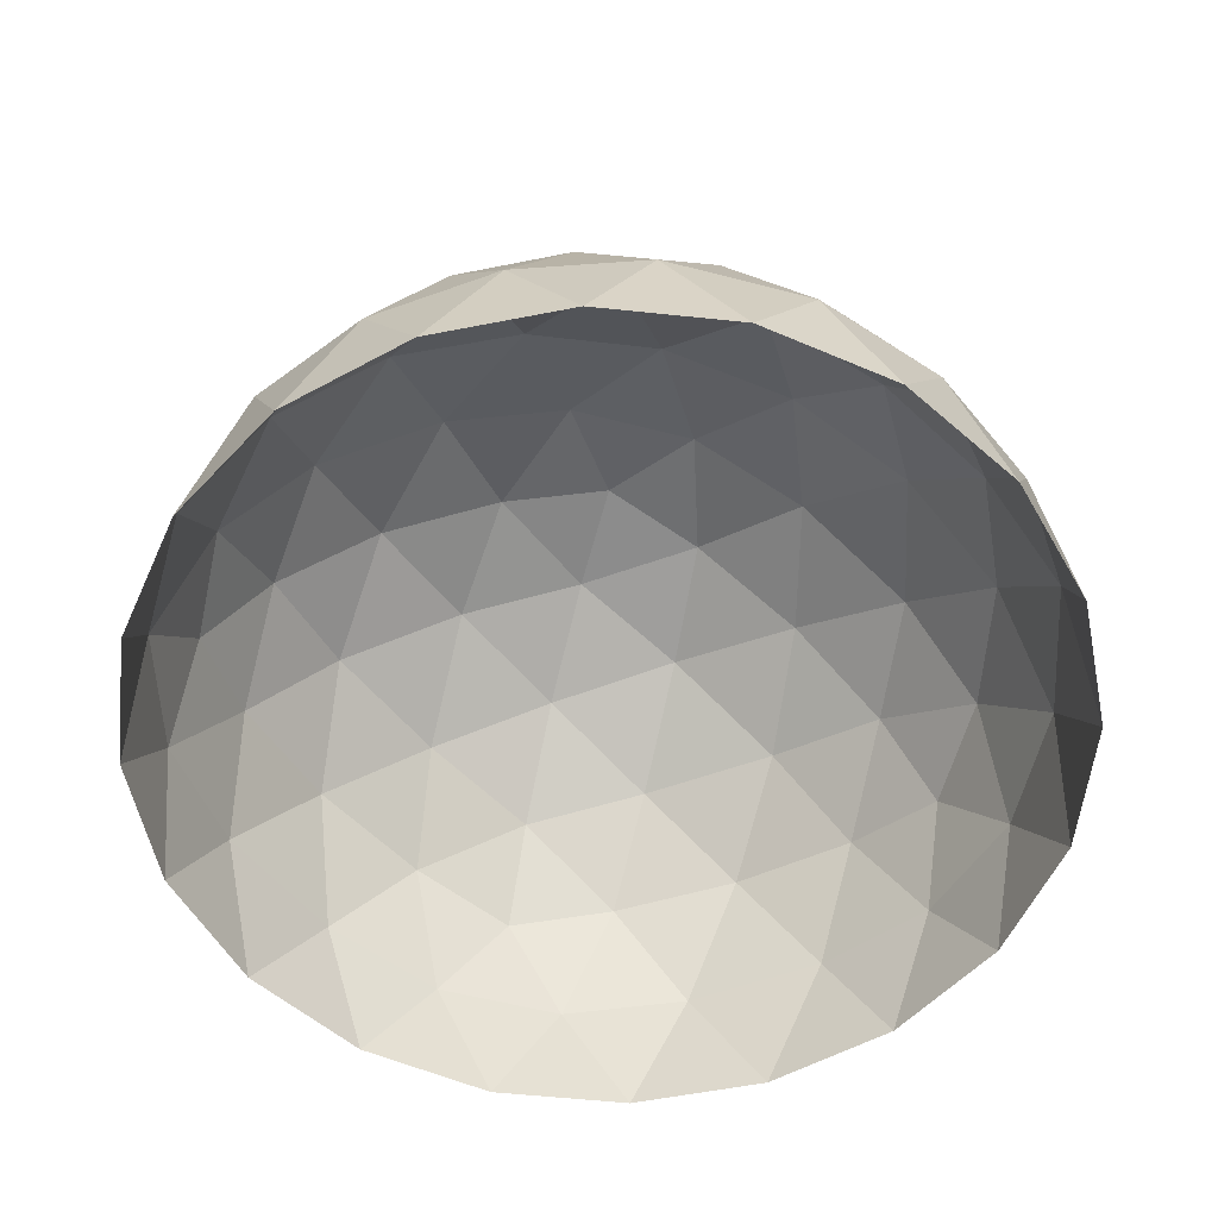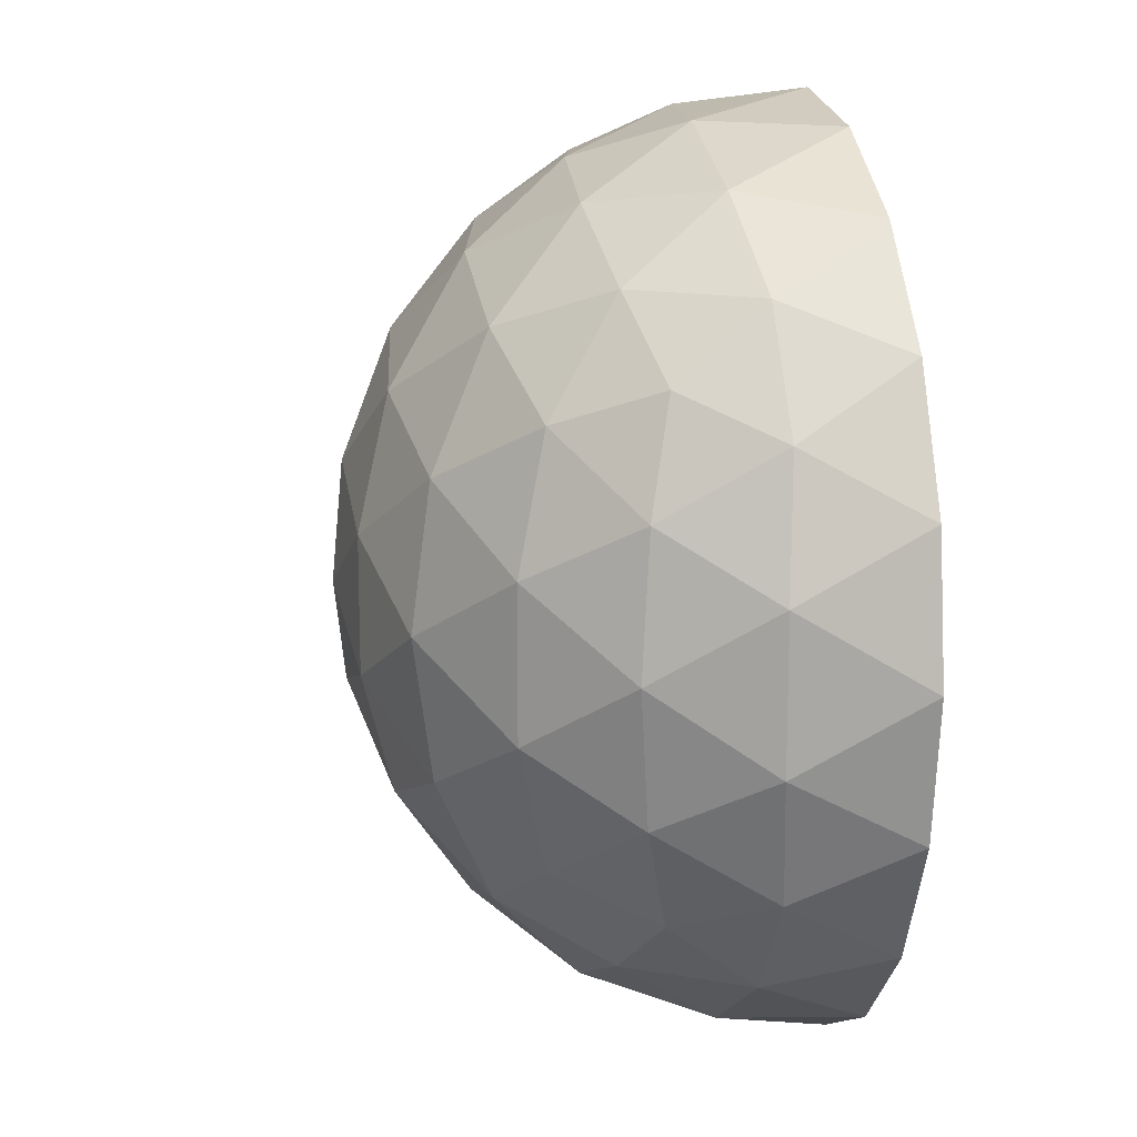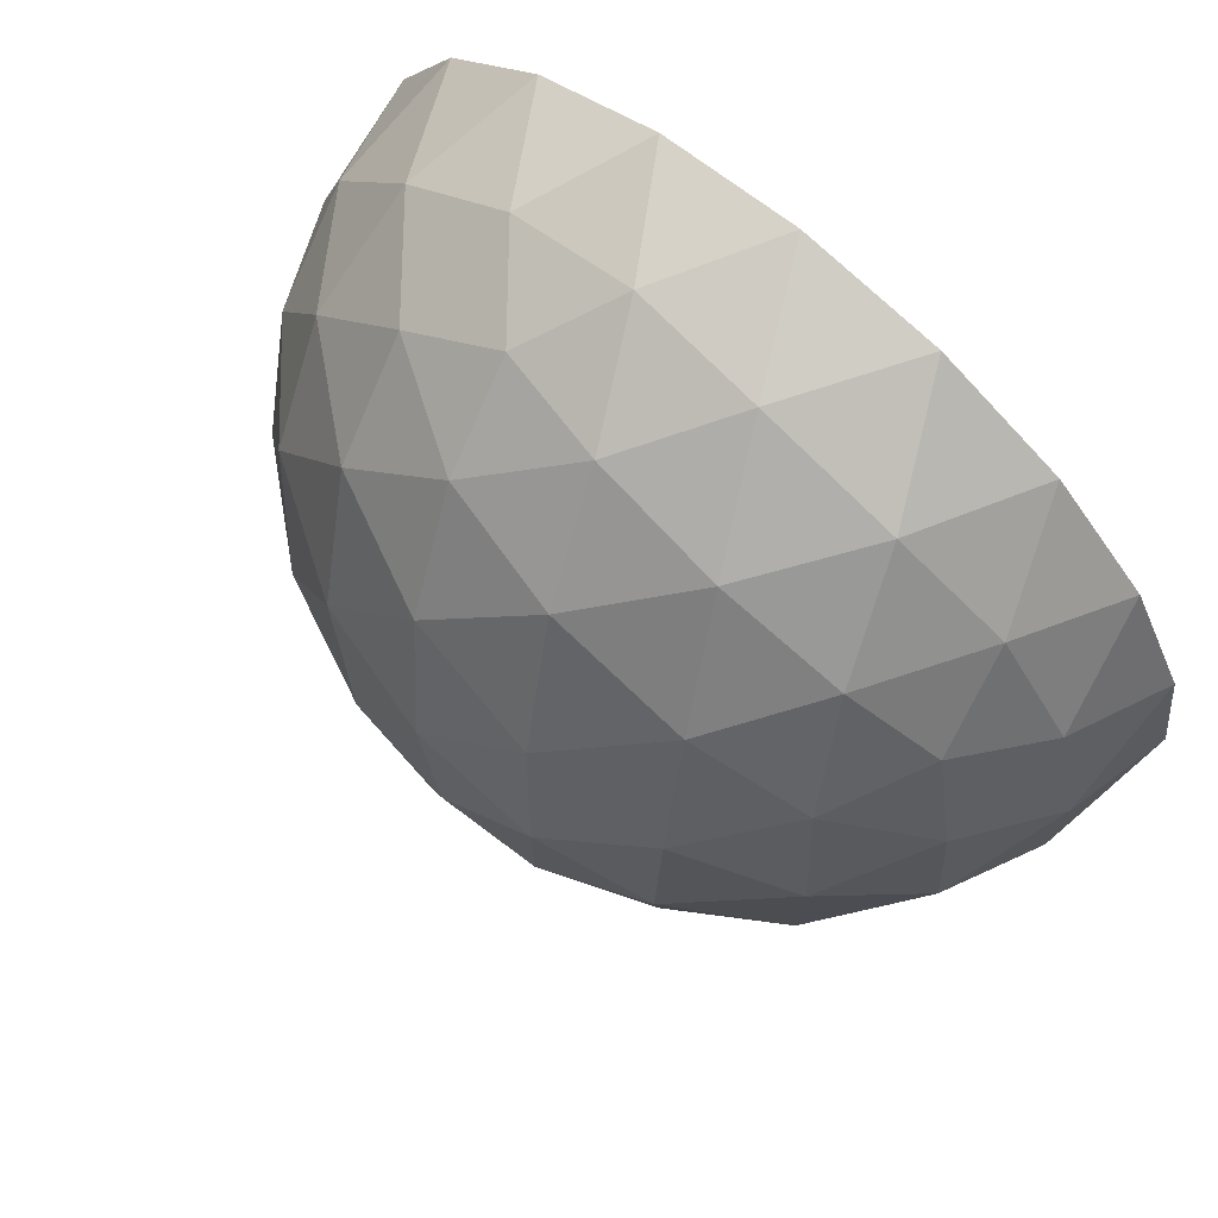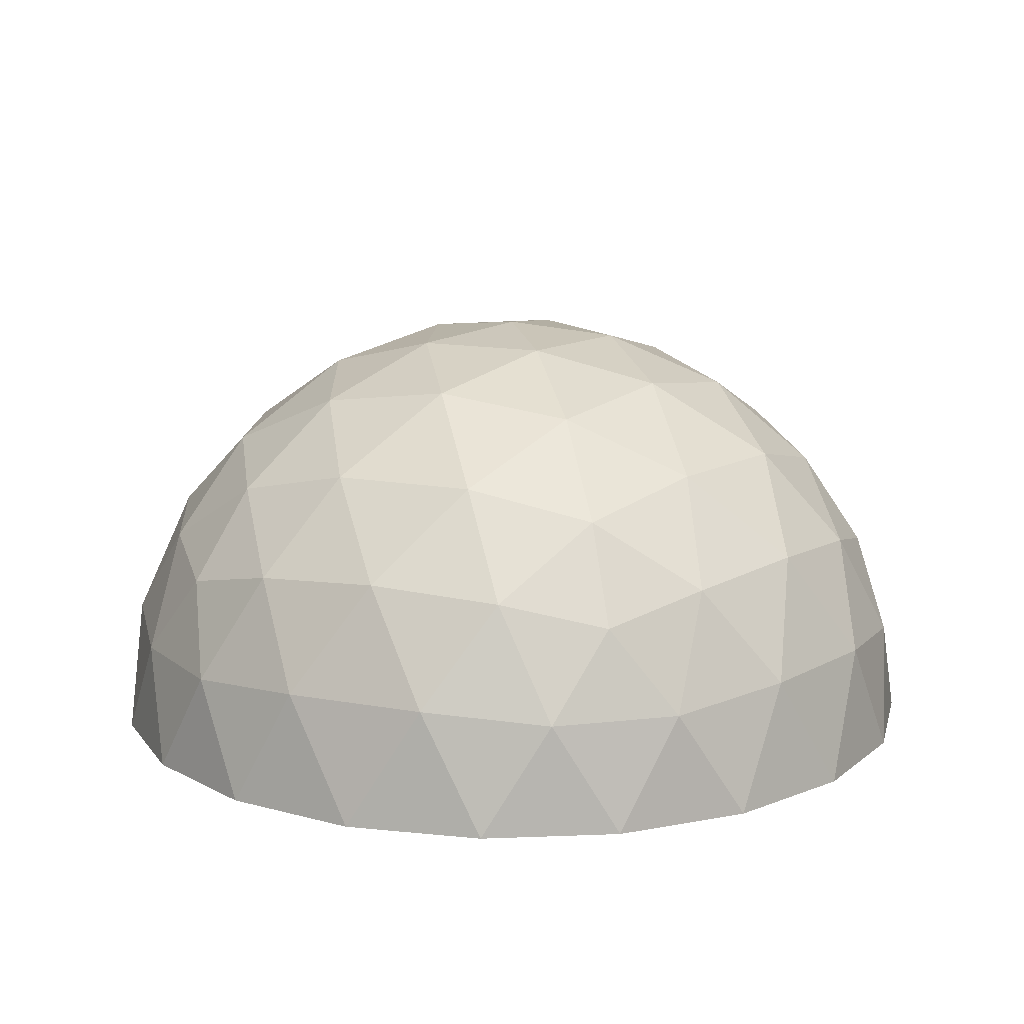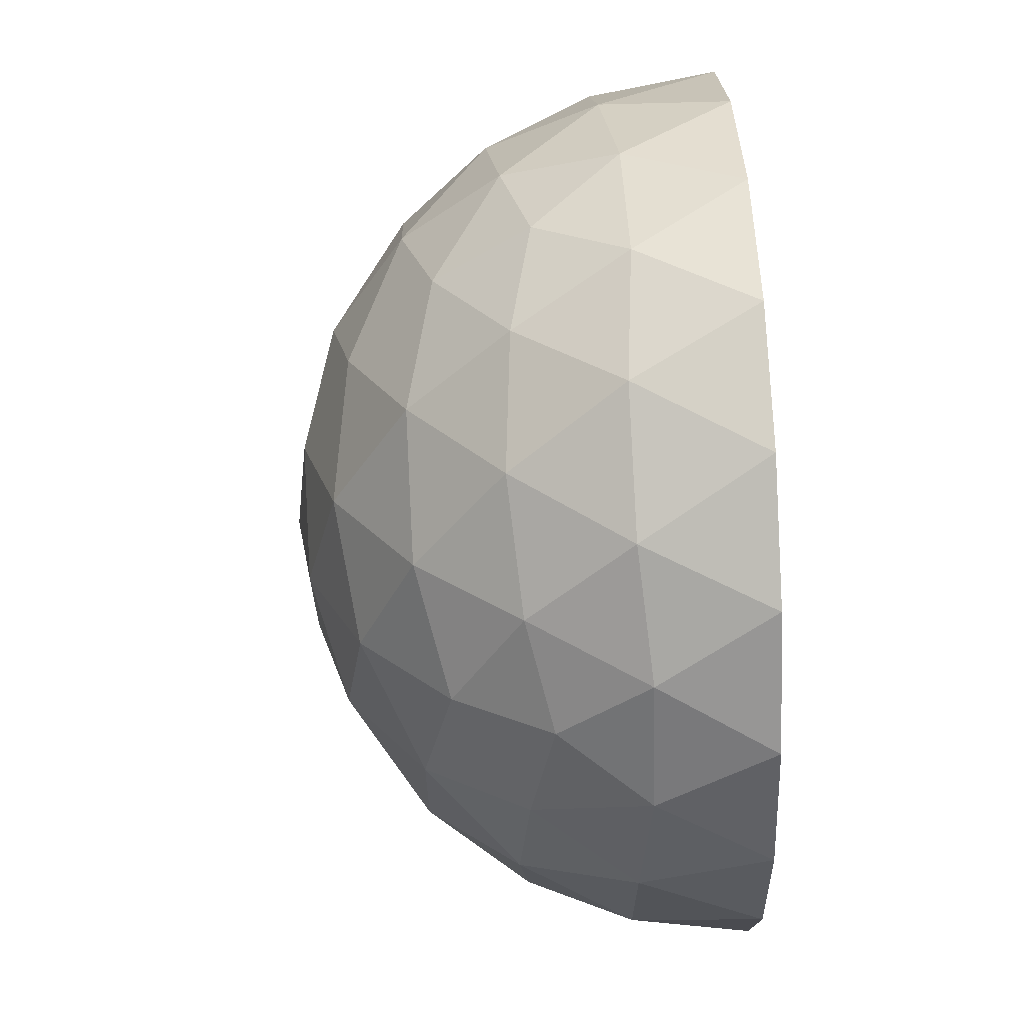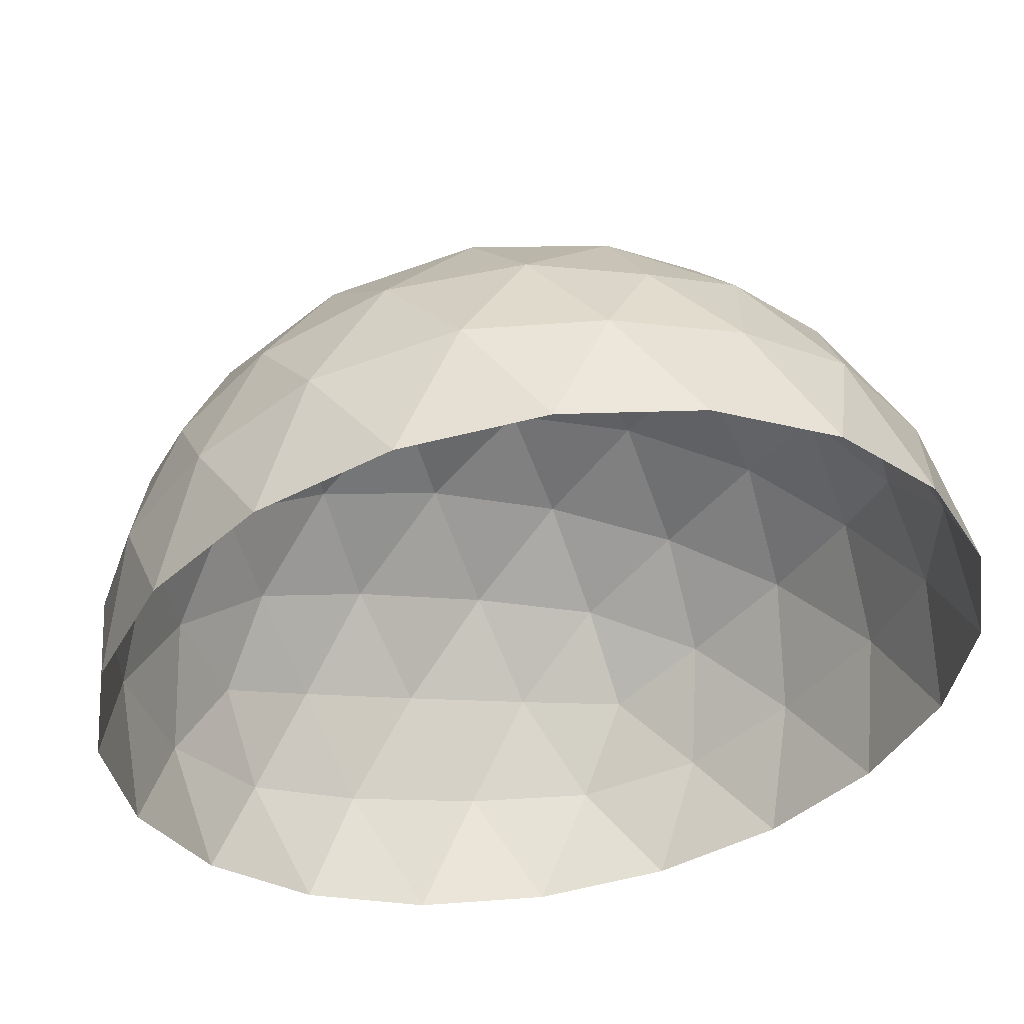
<metadata>
{"format":"obj","ext":"obj","renderer":"f3d","projection":"perspective","resolution":1024,"background":"white","views":[{"elev":-56.2,"azim":2.7,"up":"+Z"},{"elev":15.1,"azim":79.3,"up":"+Y"},{"elev":74.2,"azim":40.2,"up":"+Y"},{"elev":14.0,"azim":-32.0,"up":"+Z"},{"elev":66.7,"azim":87.1,"up":"+Y"},{"elev":54.1,"azim":171.0,"up":"+Y"}]}
</metadata>
<code>
o Icosphere.002
v 0 -0 1
v 0.2032 0.1476 0.9679
v -0.07761 0.2389 0.9679
v 0.7236 0.5257 0.4472
v 0.6095 0.4429 0.6575
v 0.8127 0.2952 0.5023
v -0.2511 -0 0.9679
v -0.07761 -0.2389 0.9679
v 0.2032 -0.1476 0.9679
v 0.8607 0.4429 0.2512
v -0.2764 0.8506 0.4472
v -0.02964 0.8642 0.5023
v -0.1552 0.9554 0.2512
v -0.8944 -0 0.4472
v -0.8311 0.2389 0.5023
v -0.9566 0.1476 0.2511
v -0.2764 -0.8506 0.4472
v -0.484 -0.7166 0.5023
v -0.436 -0.8642 0.2512
v 0.7236 -0.5257 0.4472
v 0.5319 -0.6817 0.5023
v 0.6872 -0.6817 0.2512
v 0.6872 0.6817 0.2512
v -0.436 0.8642 0.2512
v -0.9566 -0.1476 0.2511
v -0.1552 -0.9554 0.2512
v 0.8607 -0.4429 0.2512
v 0.809 -0.5878 -0
v 0.9511 -0.309 -0
v 0.5878 -0.809 -0
v -0.309 -0.9511 -0
v 0 -1 -0
v -0.5878 -0.809 -0
v -1 0 -1e-06
v -0.9511 -0.309 -0
v -0.9511 0.309 0
v -0.309 0.9511 1e-06
v -0.5878 0.809 0
v 0 1 0
v 0.809 0.5878 2e-06
v 0.5878 0.809 0
v 0.9511 0.309 0
v 0.4472 -0.8506 0.2764
v 0.309 -0.9511 -0
v 0.1382 -0.9511 0.2764
v 0.2629 -0.809 0.5257
v -0.02964 -0.8642 0.5023
v -0.6708 -0.6882 0.2764
v -0.809 -0.5878 -0
v -0.8618 -0.4253 0.2764
v -0.6882 -0.5 0.5257
v -0.8311 -0.2389 0.5023
v -0.8618 0.4253 0.2764
v -0.809 0.5878 0
v -0.6708 0.6882 0.2764
v -0.6882 0.5 0.5257
v -0.484 0.7166 0.5023
v 0.1382 0.9511 0.2764
v 0.309 0.9511 0
v 0.4472 0.8506 0.2764
v 0.2629 0.809 0.5257
v 0.5319 0.6817 0.5023
v 0.9472 0.1625 0.2764
v 1 0 0
v 0.9472 -0.1625 0.2764
v 0.8506 -0 0.5257
v 0.8127 -0.2952 0.5023
v 0.6095 -0.4429 0.6575
v 0.4253 -0.309 0.8507
v 0.3618 -0.5878 0.7236
v 0.1382 -0.4253 0.8944
v 0.05279 -0.6882 0.7236
v -0.1625 -0.5 0.8507
v -0.2328 -0.7166 0.6575
v -0.4472 -0.5257 0.7236
v -0.3618 -0.2629 0.8944
v -0.6382 -0.2629 0.7236
v -0.5257 -0 0.8507
v -0.7534 -0 0.6575
v -0.6382 0.2629 0.7236
v -0.3618 0.2629 0.8944
v -0.4472 0.5257 0.7236
v -0.1625 0.5 0.8507
v -0.2328 0.7166 0.6575
v 0.6708 -0.1625 0.7236
v 0.6708 0.1625 0.7236
v 0.4472 1e-06 0.8944
v 0.4253 0.309 0.8507
v 0.05279 0.6882 0.7236
v 0.1382 0.4253 0.8944
v 0.3618 0.5878 0.7236
f 1 2 3
f 4 5 6
f 1 3 7
f 1 7 8
f 1 8 9
f 4 6 10
f 11 12 13
f 14 15 16
f 17 18 19
f 20 21 22
f 4 10 23
f 11 13 24
f 14 16 25
f 17 19 26
f 20 22 27
f 27 28 29
f 27 22 28
f 22 30 28
f 26 31 32
f 26 19 31
f 19 33 31
f 25 34 35
f 25 16 34
f 16 36 34
f 24 37 38
f 24 13 37
f 13 39 37
f 23 40 41
f 23 10 40
f 10 42 40
f 22 43 30
f 30 43 44
f 43 45 44
f 44 45 32
f 45 26 32
f 22 21 43
f 21 46 43
f 43 46 45
f 46 47 45
f 45 47 26
f 47 17 26
f 19 48 33
f 33 48 49
f 48 50 49
f 49 50 35
f 50 25 35
f 19 18 48
f 18 51 48
f 48 51 50
f 51 52 50
f 50 52 25
f 52 14 25
f 16 53 36
f 36 53 54
f 53 55 54
f 54 55 38
f 55 24 38
f 16 15 53
f 15 56 53
f 53 56 55
f 56 57 55
f 55 57 24
f 57 11 24
f 13 58 39
f 39 58 59
f 58 60 59
f 59 60 41
f 60 23 41
f 13 12 58
f 12 61 58
f 58 61 60
f 61 62 60
f 60 62 23
f 62 4 23
f 10 63 42
f 42 63 64
f 63 65 64
f 64 65 29
f 65 27 29
f 10 6 63
f 6 66 63
f 63 66 65
f 66 67 65
f 65 67 27
f 67 20 27
f 68 21 20
f 69 70 68
f 9 71 69
f 68 70 21
f 70 46 21
f 69 71 70
f 71 72 70
f 70 72 46
f 72 47 46
f 9 8 71
f 8 73 71
f 71 73 72
f 73 74 72
f 72 74 47
f 74 17 47
f 74 18 17
f 73 75 74
f 8 76 73
f 74 75 18
f 75 51 18
f 73 76 75
f 76 77 75
f 75 77 51
f 77 52 51
f 8 7 76
f 7 78 76
f 76 78 77
f 78 79 77
f 77 79 52
f 79 14 52
f 79 15 14
f 78 80 79
f 7 81 78
f 79 80 15
f 80 56 15
f 78 81 80
f 81 82 80
f 80 82 56
f 82 57 56
f 7 3 81
f 3 83 81
f 81 83 82
f 83 84 82
f 82 84 57
f 84 11 57
f 67 68 20
f 66 85 67
f 6 86 66
f 67 85 68
f 85 69 68
f 66 86 85
f 86 87 85
f 85 87 69
f 87 9 69
f 6 5 86
f 5 88 86
f 86 88 87
f 88 2 87
f 87 2 9
f 2 1 9
f 84 12 11
f 83 89 84
f 3 90 83
f 84 89 12
f 89 61 12
f 83 90 89
f 90 91 89
f 89 91 61
f 91 62 61
f 3 2 90
f 2 88 90
f 90 88 91
f 88 5 91
f 91 5 62
f 5 4 62

</code>
